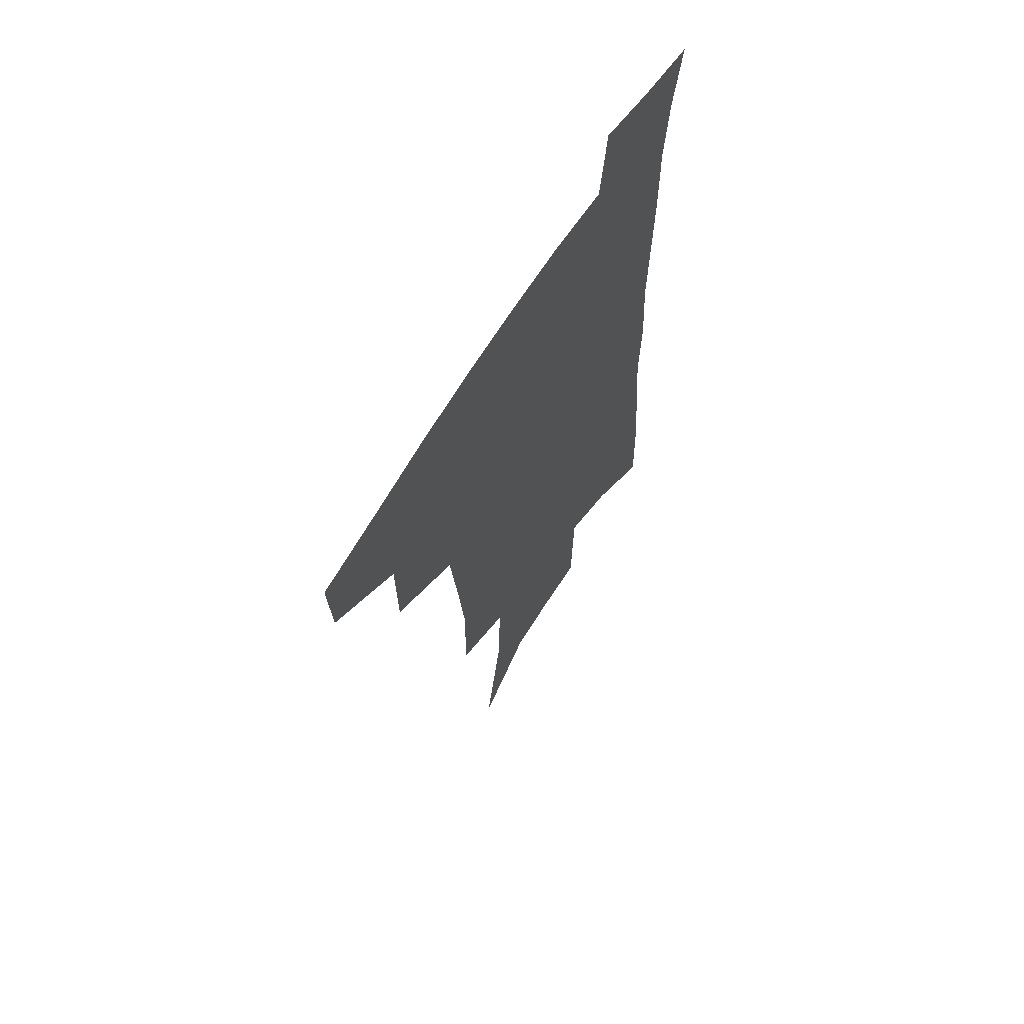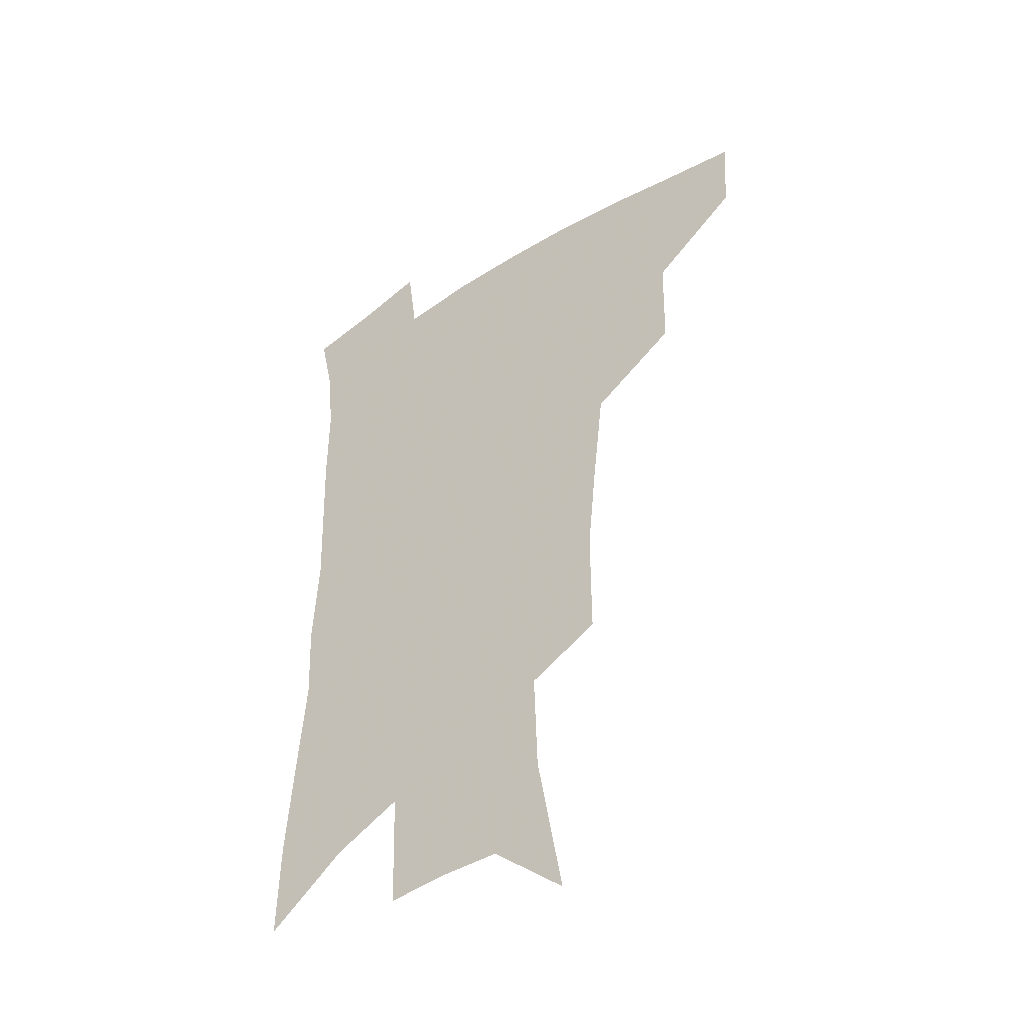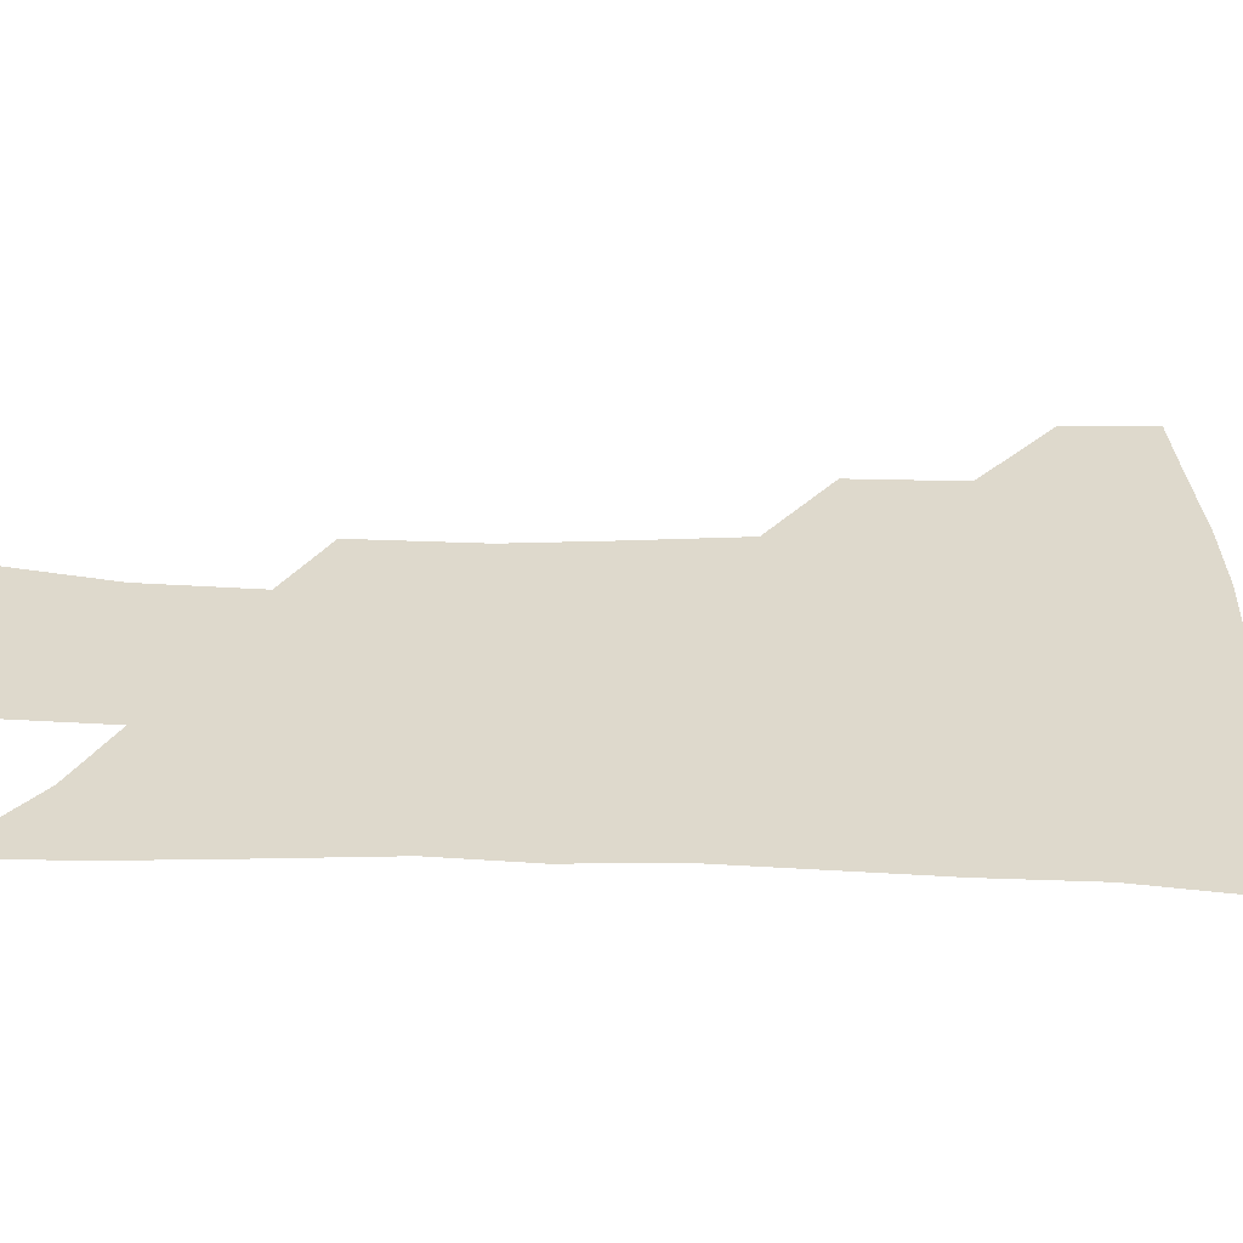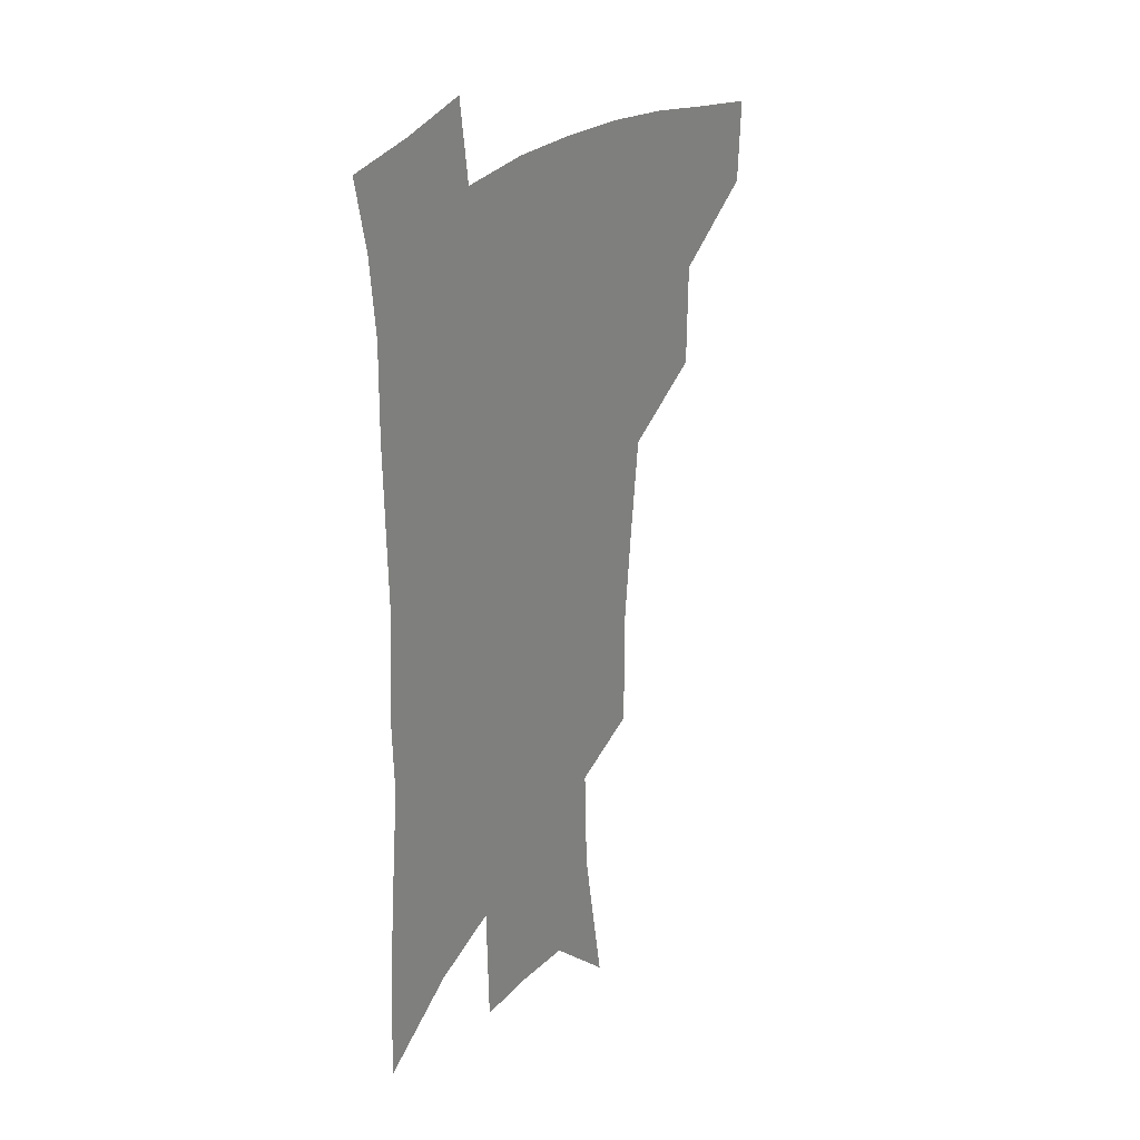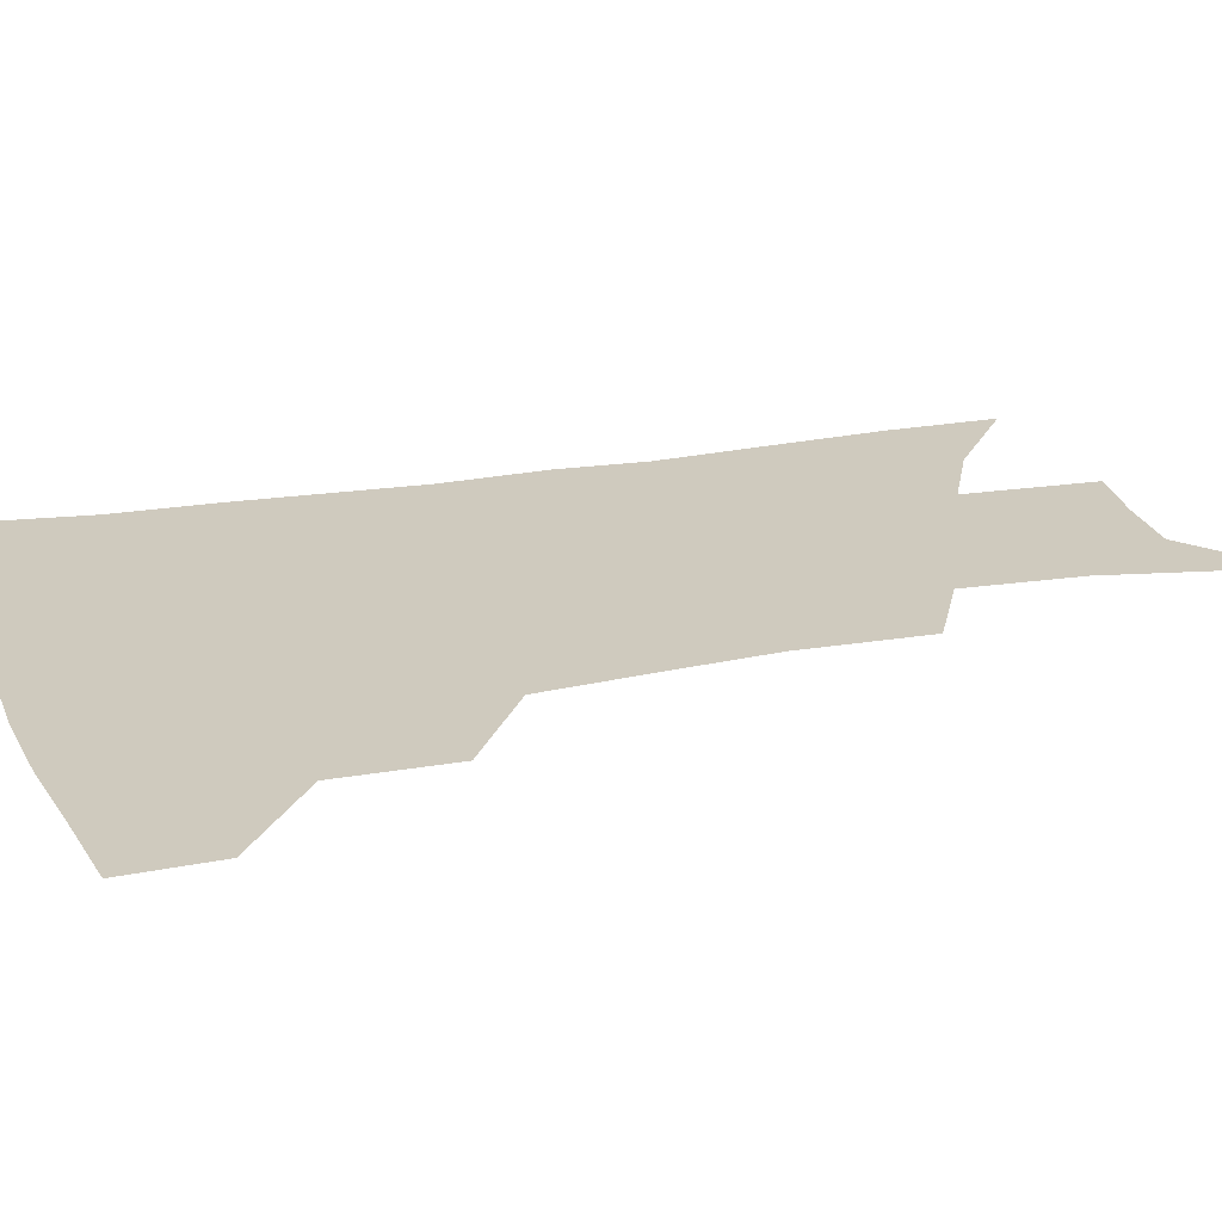
<metadata>
{"format":"obj","ext":"obj","renderer":"f3d","projection":"perspective","resolution":1024,"background":"white","views":[{"elev":65.2,"azim":-58.2,"up":"+Y"},{"elev":-43.6,"azim":-143.1,"up":"+Y"},{"elev":32.2,"azim":93.4,"up":"+Z"},{"elev":25.7,"azim":124.1,"up":"+Y"},{"elev":23.2,"azim":-105.6,"up":"+Z"}]}
</metadata>
<code>
v 490.4 442.9 0
v 488.6 472.6 0
v 524.2 381.5 0
v 523.4 418.3 0
v 521.3 448.5 0
v 517.3 476.7 0
v 564.4 248.4 0
v 564.4 290.3 0
v 560.9 324 0
v 556.6 360.5 0
v 554 395.2 0
v 552 425 0
v 550.3 452.7 0
v 545.5 481.2 0
v 580.1 141.6 0
v 589.8 196.7 0
v 591.1 234.9 0
v 588.8 270.6 0
v 587.4 307.7 0
v 584 337.8 0
v 581.3 370.7 0
v 580 402.2 0
v 578.9 430 0
v 576.9 455.7 0
v 573.6 484 0
v 608.5 166.3 0
v 612.8 210.8 0
v 611.9 244.2 0
v 610.8 283 0
v 608.8 314.6 0
v 606.7 345.7 0
v 605.2 376.4 0
v 604.3 404.6 0
v 603.9 431.3 0
v 603.7 457.1 0
v 601.6 485 0
v 631.3 166.6 0
v 634 216.3 0
v 633.1 251 0
v 631.7 284.1 0
v 630.1 317.1 0
v 629.1 345.9 0
v 628 378.5 0
v 628 405.9 0
v 628.8 432.1 0
v 629.9 457.2 0
v 629.2 484.7 0
v 654.4 164.9 0
v 655.6 208.9 0
v 654.6 247.3 0
v 652.7 283.7 0
v 651.7 314.9 0
v 651.6 343.5 0
v 650.7 375.8 0
v 651.6 402.8 0
v 652.7 430.2 0
v 654.6 456.3 0
v 657.5 481.5 0
v 661.5 510.9 0
v 681.6 196.8 0
v 678.4 237.6 0
v 676 274.2 0
v 674.7 307.1 0
v 674.5 337.6 0
v 674.8 367.7 0
v 674.7 398.5 0
v 677 425.3 0
v 678.8 453 0
v 682.9 477.3 0
v 688 503.6 0
v 712.1 174 0
v 711.1 210.5 0
v 708 248.6 0
v 704.8 285.4 0
v 706 315.3 0
v 703.8 350.2 0
v 704.7 381.2 0
v 705.6 412 0
v 705.4 444.8 0
v 708.3 472.8 0
v 713.9 498.4 0
f 4 5 1
f 1 5 2
f 5 6 2
f 10 11 3
f 3 11 4
f 11 12 4
f 4 12 5
f 12 13 5
f 5 13 6
f 13 14 6
f 17 18 7
f 7 18 8
f 18 19 8
f 8 19 9
f 19 20 9
f 9 20 10
f 20 21 10
f 10 21 11
f 21 22 11
f 11 22 12
f 22 23 12
f 12 23 13
f 23 24 13
f 13 24 14
f 24 25 14
f 15 26 16
f 26 27 16
f 16 27 17
f 27 28 17
f 17 28 18
f 28 29 18
f 18 29 19
f 29 30 19
f 19 30 20
f 30 31 20
f 20 31 21
f 31 32 21
f 21 32 22
f 32 33 22
f 22 33 23
f 33 34 23
f 23 34 24
f 34 35 24
f 24 35 25
f 35 36 25
f 26 37 27
f 37 38 27
f 27 38 28
f 38 39 28
f 28 39 29
f 39 40 29
f 29 40 30
f 40 41 30
f 30 41 31
f 41 42 31
f 31 42 32
f 42 43 32
f 32 43 33
f 43 44 33
f 33 44 34
f 44 45 34
f 34 45 35
f 45 46 35
f 35 46 36
f 46 47 36
f 37 48 38
f 48 49 38
f 38 49 39
f 49 50 39
f 39 50 40
f 50 51 40
f 40 51 41
f 51 52 41
f 41 52 42
f 52 53 42
f 42 53 43
f 53 54 43
f 43 54 44
f 54 55 44
f 44 55 45
f 55 56 45
f 45 56 46
f 56 57 46
f 46 57 47
f 57 58 47
f 49 60 50
f 60 61 50
f 50 61 51
f 61 62 51
f 51 62 52
f 62 63 52
f 52 63 53
f 63 64 53
f 53 64 54
f 64 65 54
f 54 65 55
f 65 66 55
f 55 66 56
f 66 67 56
f 56 67 57
f 67 68 57
f 57 68 58
f 68 69 58
f 58 69 59
f 69 70 59
f 60 71 61
f 71 72 61
f 61 72 62
f 72 73 62
f 62 73 63
f 73 74 63
f 63 74 64
f 74 75 64
f 64 75 65
f 75 76 65
f 65 76 66
f 76 77 66
f 66 77 67
f 77 78 67
f 67 78 68
f 78 79 68
f 68 79 69
f 79 80 69
f 69 80 70
f 80 81 70

</code>
